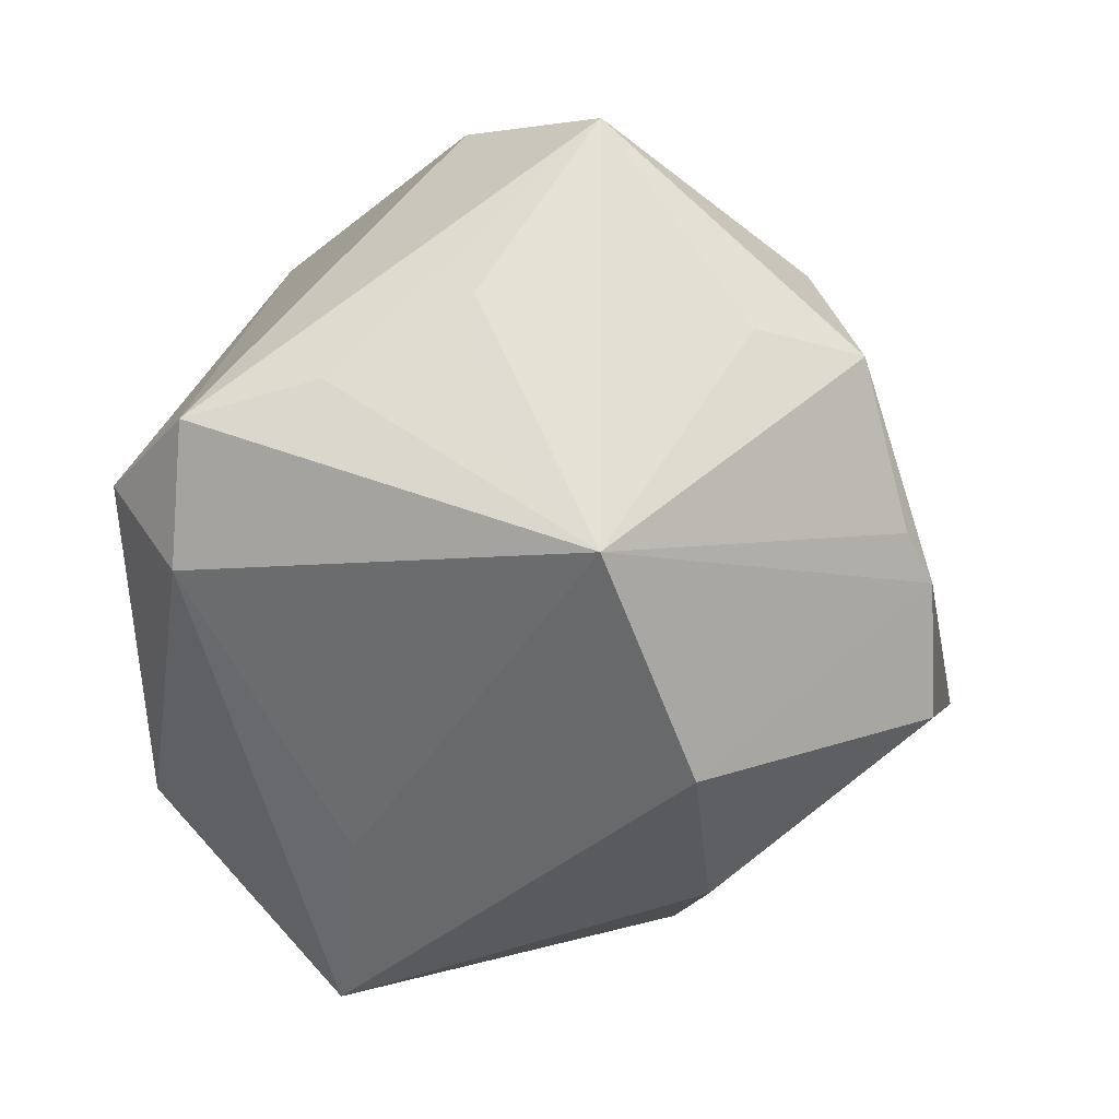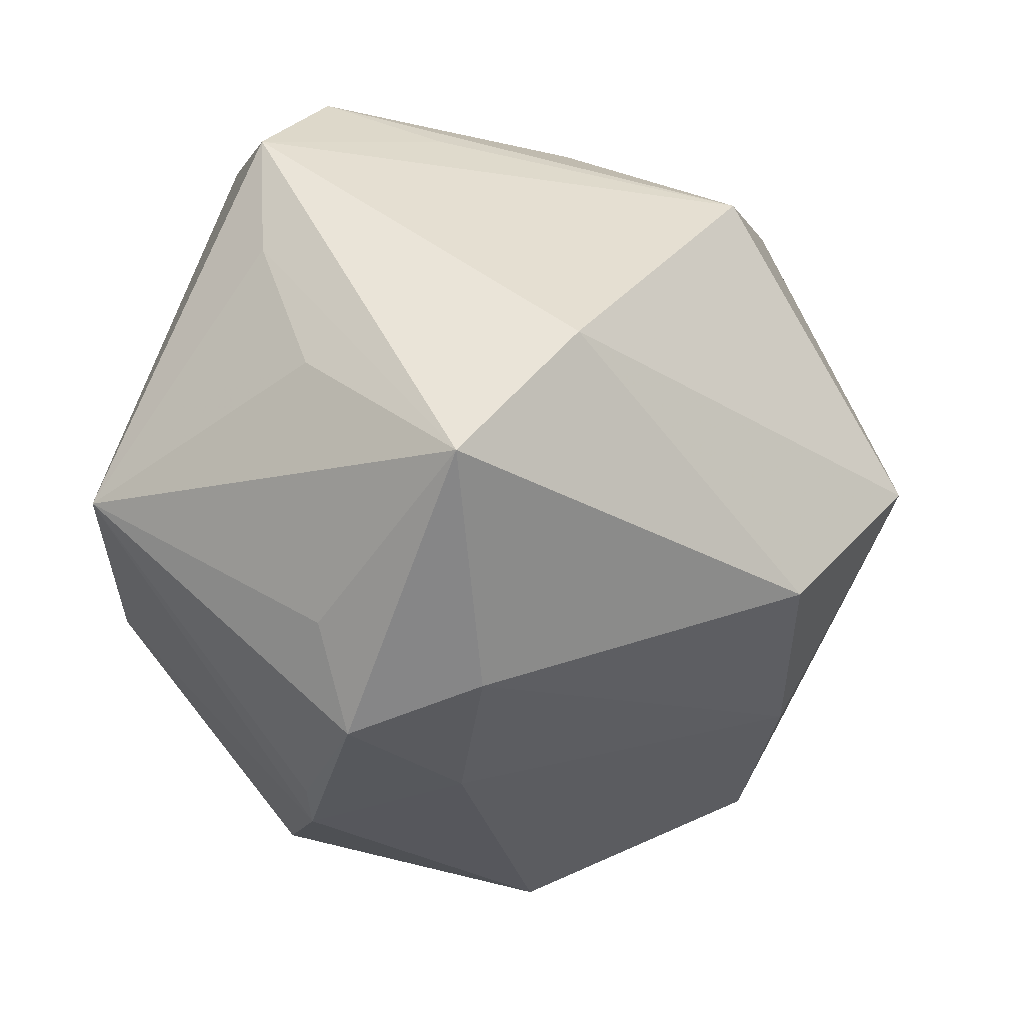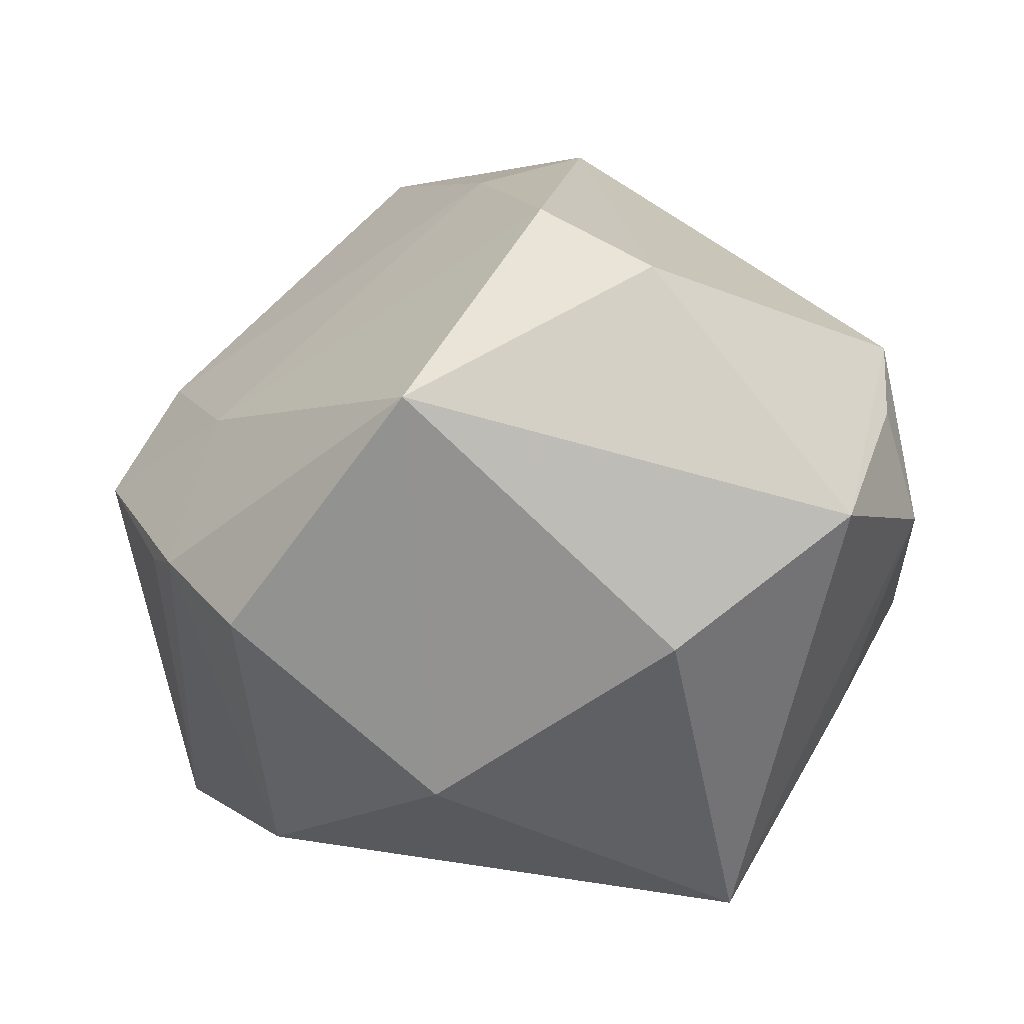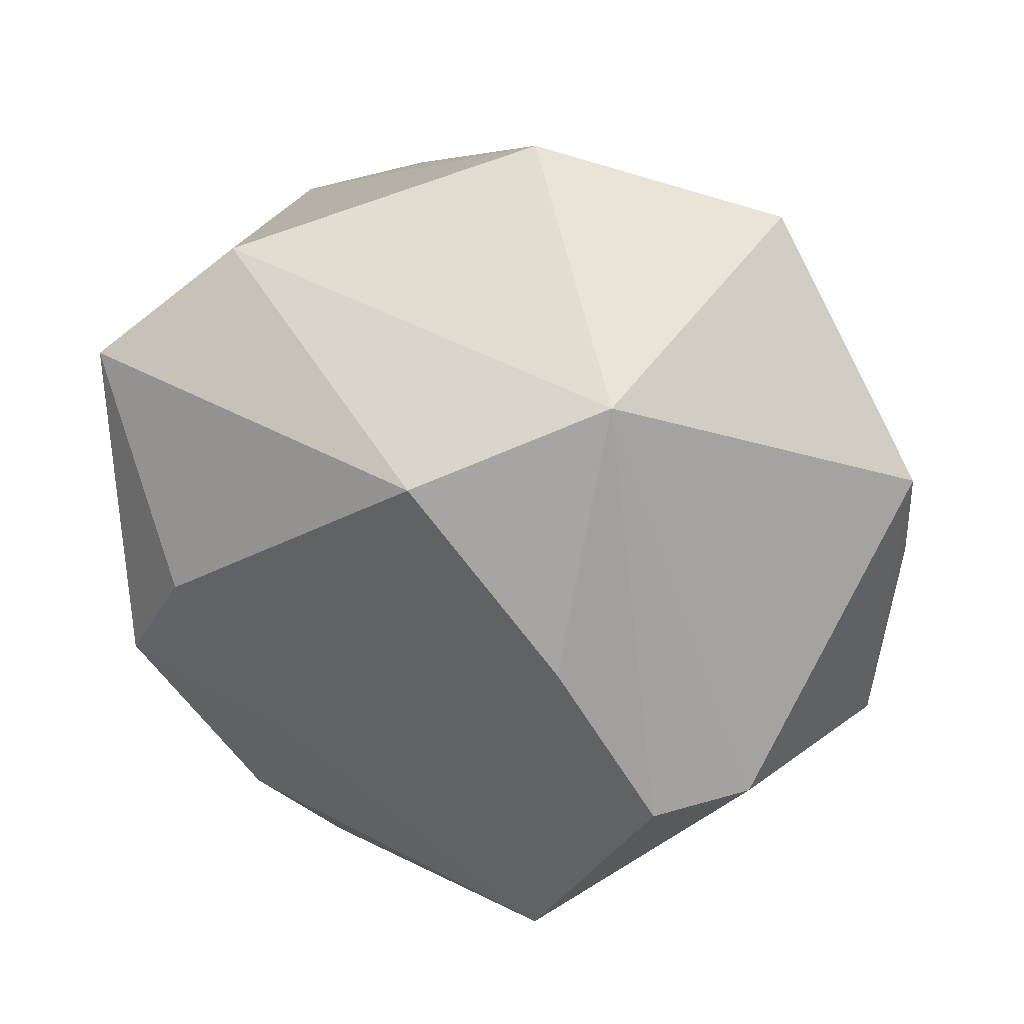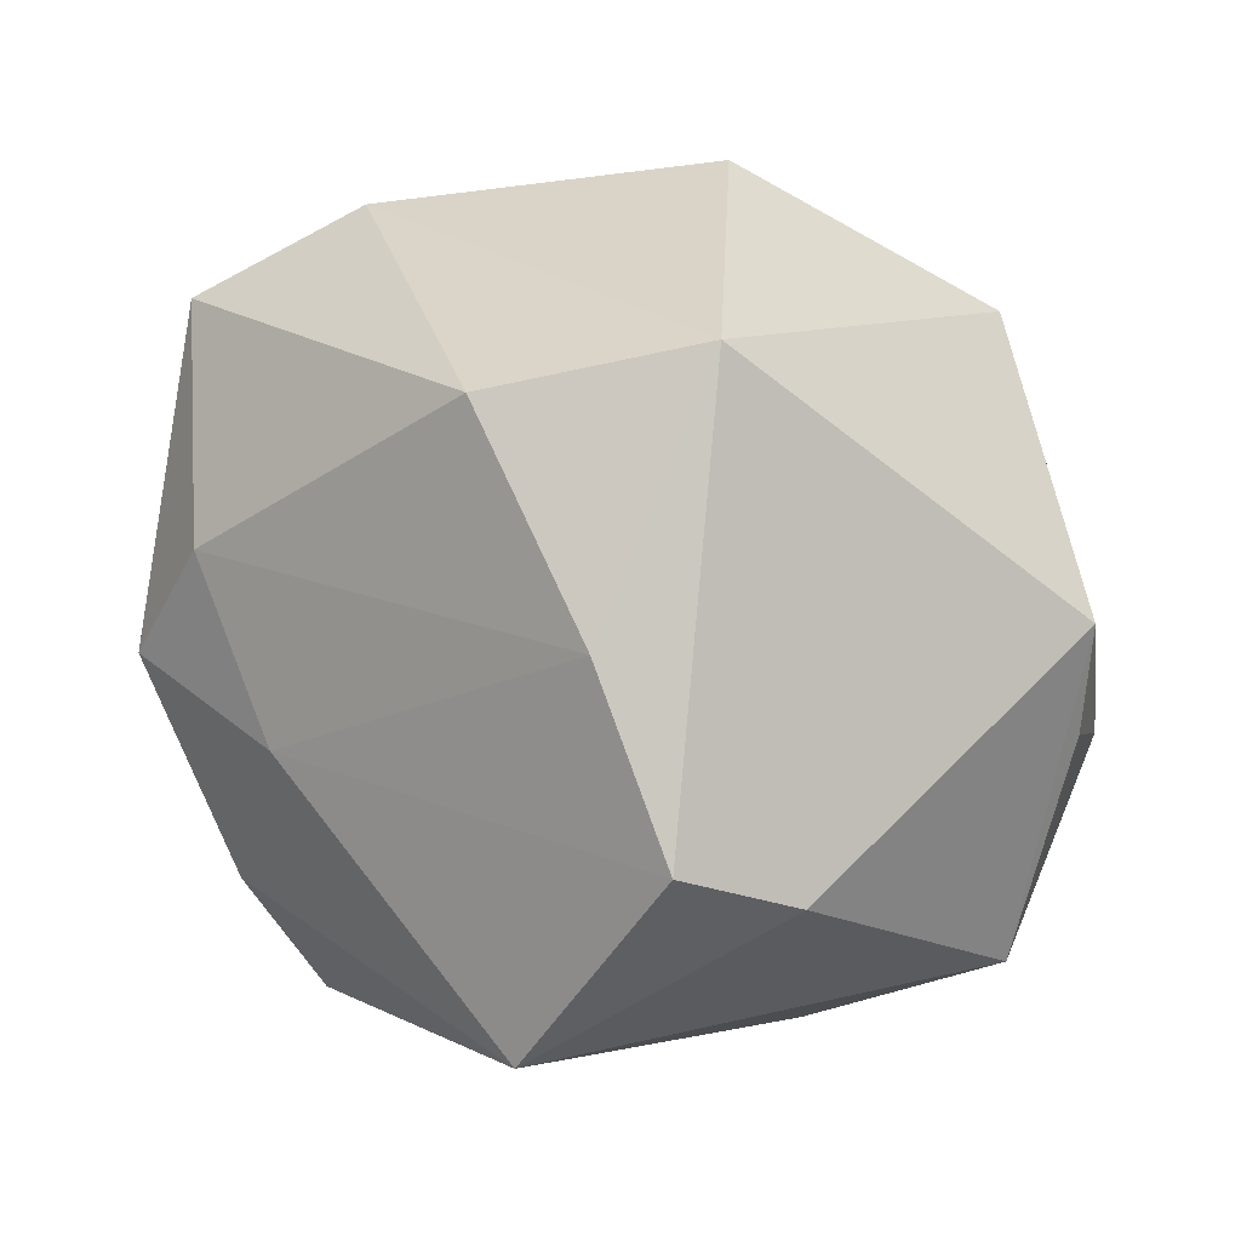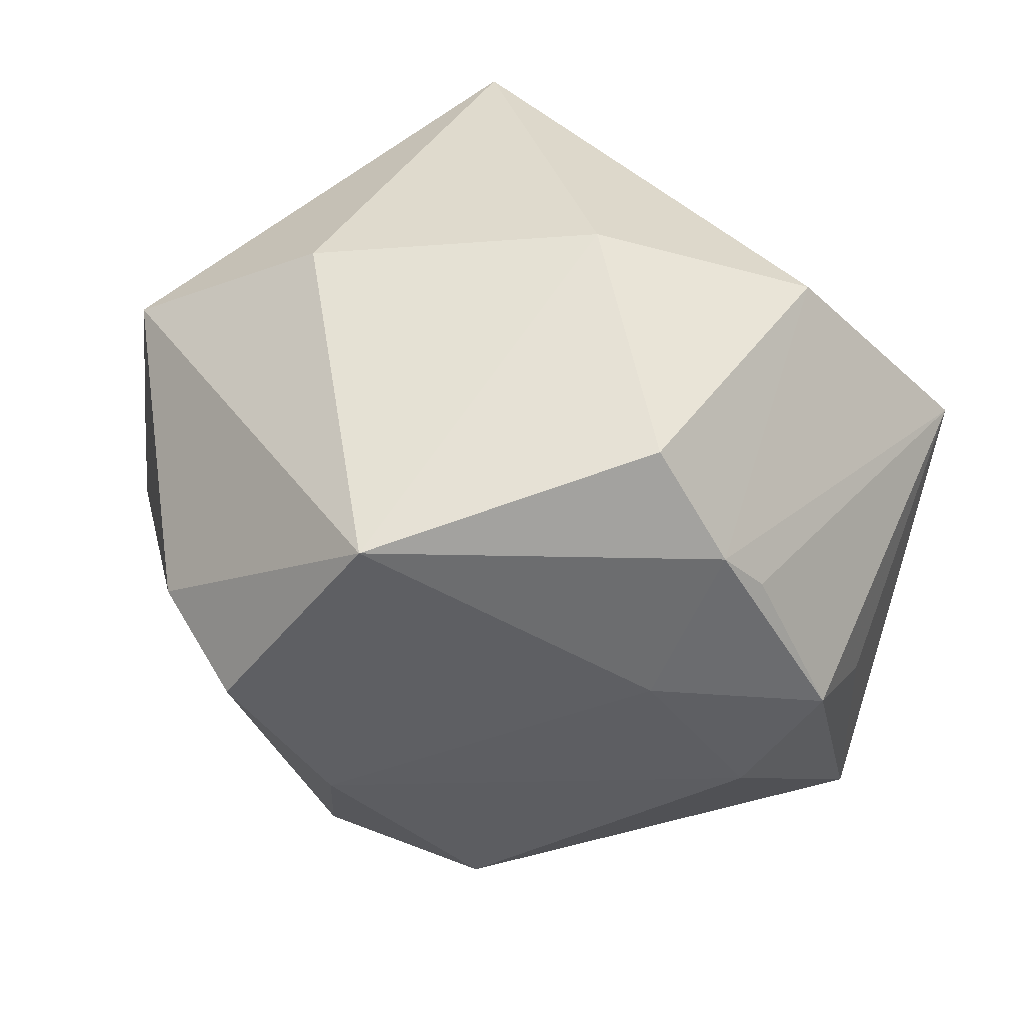
<metadata>
{"format":"obj","ext":"obj","renderer":"f3d","projection":"perspective","resolution":1024,"background":"white","views":[{"elev":-31.6,"azim":-89.1,"up":"+Z"},{"elev":-12.1,"azim":-59.2,"up":"+Y"},{"elev":-24.6,"azim":36.2,"up":"+Z"},{"elev":70.6,"azim":19.5,"up":"+Z"},{"elev":49.0,"azim":34.3,"up":"+Z"},{"elev":-68.5,"azim":165.1,"up":"+Y"}]}
</metadata>
<code>
v -0.04231 0.01944 -0.004269
v 0.01259 0.0417 -0.02038
v 0.02133 0.03339 0.0265
v -0.02931 0.0346 -0.01793
v -0.01821 -0.04099 -0.01337
v 0.03187 -0.01541 -0.02734
v 0.04717 0.007221 0.005489
v 0.0454 0.01589 -0.004246
v 0.002532 0.04051 0.0005954
v -0.04435 -0.00721 -0.02549
v 0.04522 0.01142 0.01636
v -0.02341 -0.03816 -0.01058
v 0.01247 -0.003739 0.04733
v -0.03007 -0.02904 0.01677
v 0.01558 0.02072 -0.0438
v -0.04033 -0.02252 0.002585
v -0.04701 -0.007676 0.02395
v 0.002111 -0.01818 -0.03831
v -0.004025 0.0182 -0.03578
v 0.01526 -0.02806 0.03034
v -0.04388 0.003166 -0.01352
v 0.02949 0.02456 -0.02107
v 0.02949 -0.03622 0.01771
v -0.006406 0.03802 0.01393
v -0.03941 0.0334 -0.006845
v 0.04935 -0.007086 -0.01326
v -0.03545 0.006464 0.0317
v -0.006876 0.02785 0.03605
v -0.005102 -0.01768 0.04244
v -0.02712 0.04167 -0.006524
v -0.02317 0.03597 0.006696
v -0.01545 -0.03741 0.00505
v -0.04508 0.004755 0.003807
v -0.02249 -0.01625 -0.03802
v 0.03193 0.03531 -0.004878
v 0.03853 -0.0283 0.01119
v -0.008092 -0.04141 -0.02339
v 0.01976 -0.04723 -0.006661
v -0.03503 -0.03379 0.002934
f 2 15 4
f 36 38 26
f 26 11 36
f 36 11 13
f 2 4 30
f 30 4 25
f 25 17 27
f 27 28 25
f 13 28 27
f 26 15 8
f 15 22 8
f 19 4 15
f 6 15 26
f 26 38 6
f 23 36 13
f 38 36 23
f 13 27 29
f 29 27 17
f 3 28 13
f 13 11 3
f 25 28 31
f 31 30 25
f 28 30 31
f 7 11 26
f 26 8 7
f 7 8 11
f 35 8 22
f 35 15 2
f 35 22 15
f 2 3 35
f 11 8 35
f 35 3 11
f 15 6 18
f 34 15 18
f 18 37 34
f 18 6 38
f 38 37 18
f 38 23 32
f 1 17 25
f 1 33 17
f 21 33 1
f 25 4 10
f 17 33 10
f 10 33 21
f 10 1 25
f 21 1 10
f 4 19 10
f 10 15 34
f 10 19 15
f 5 37 38
f 38 32 5
f 5 32 39
f 34 37 5
f 5 10 34
f 2 30 9
f 9 3 2
f 24 30 28
f 28 3 24
f 24 9 30
f 3 9 24
f 20 32 23
f 20 23 13
f 13 29 20
f 16 39 17
f 17 10 16
f 16 10 39
f 39 10 12
f 12 5 39
f 10 5 12
f 14 20 29
f 32 20 14
f 39 32 14
f 17 39 14
f 14 29 17

</code>
